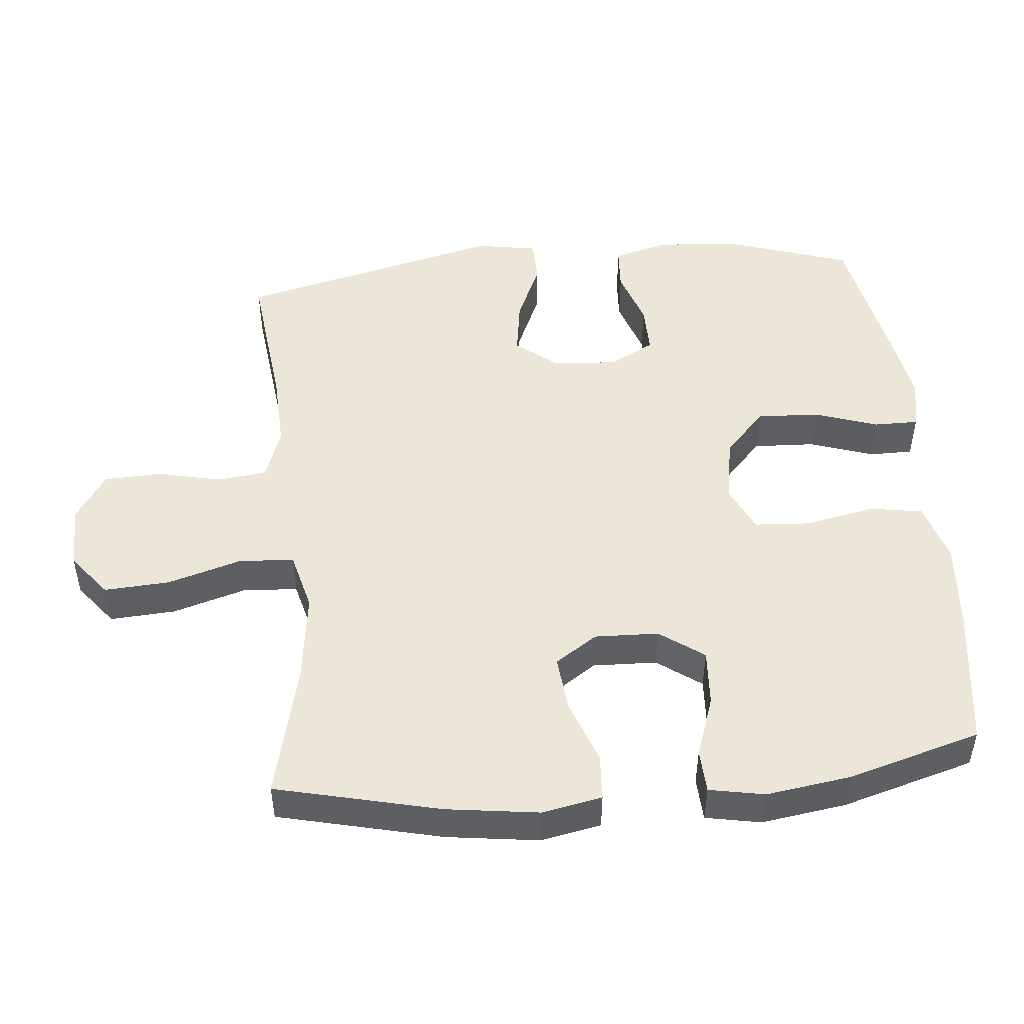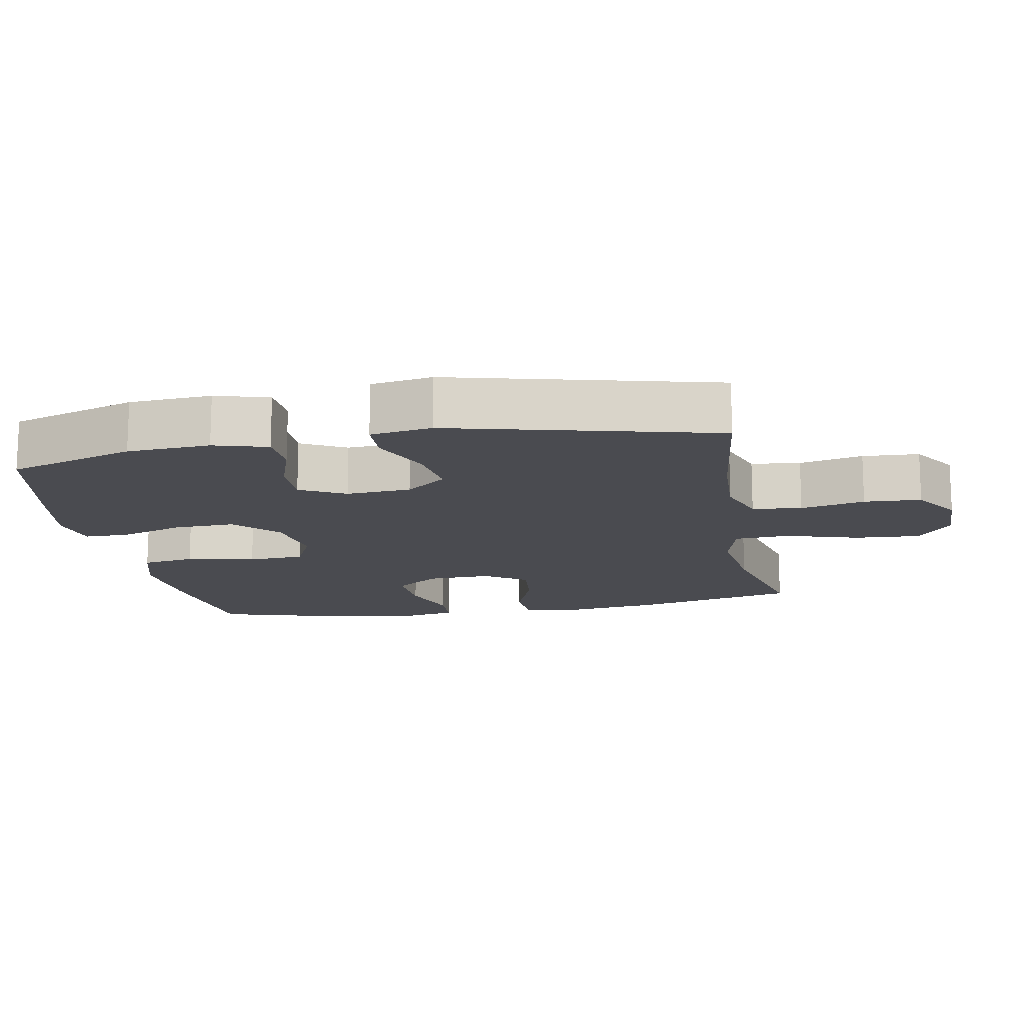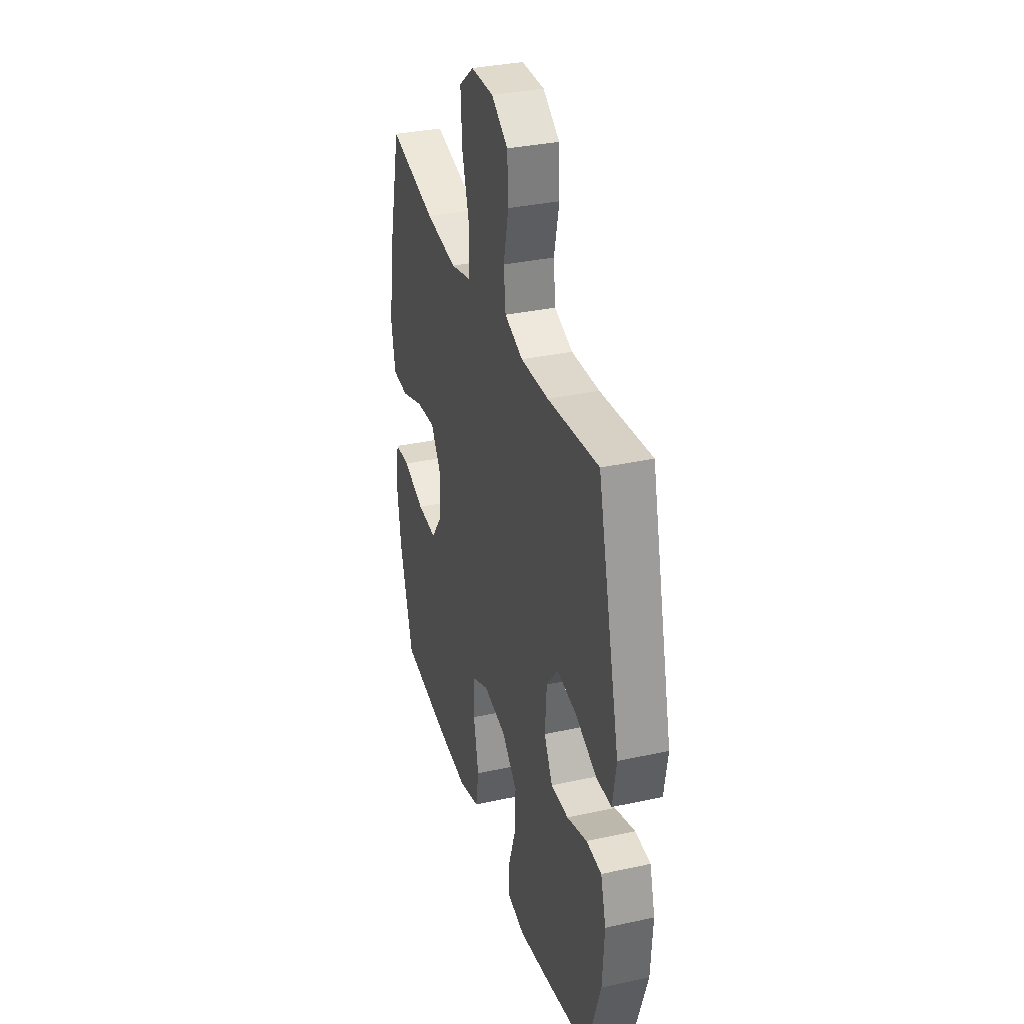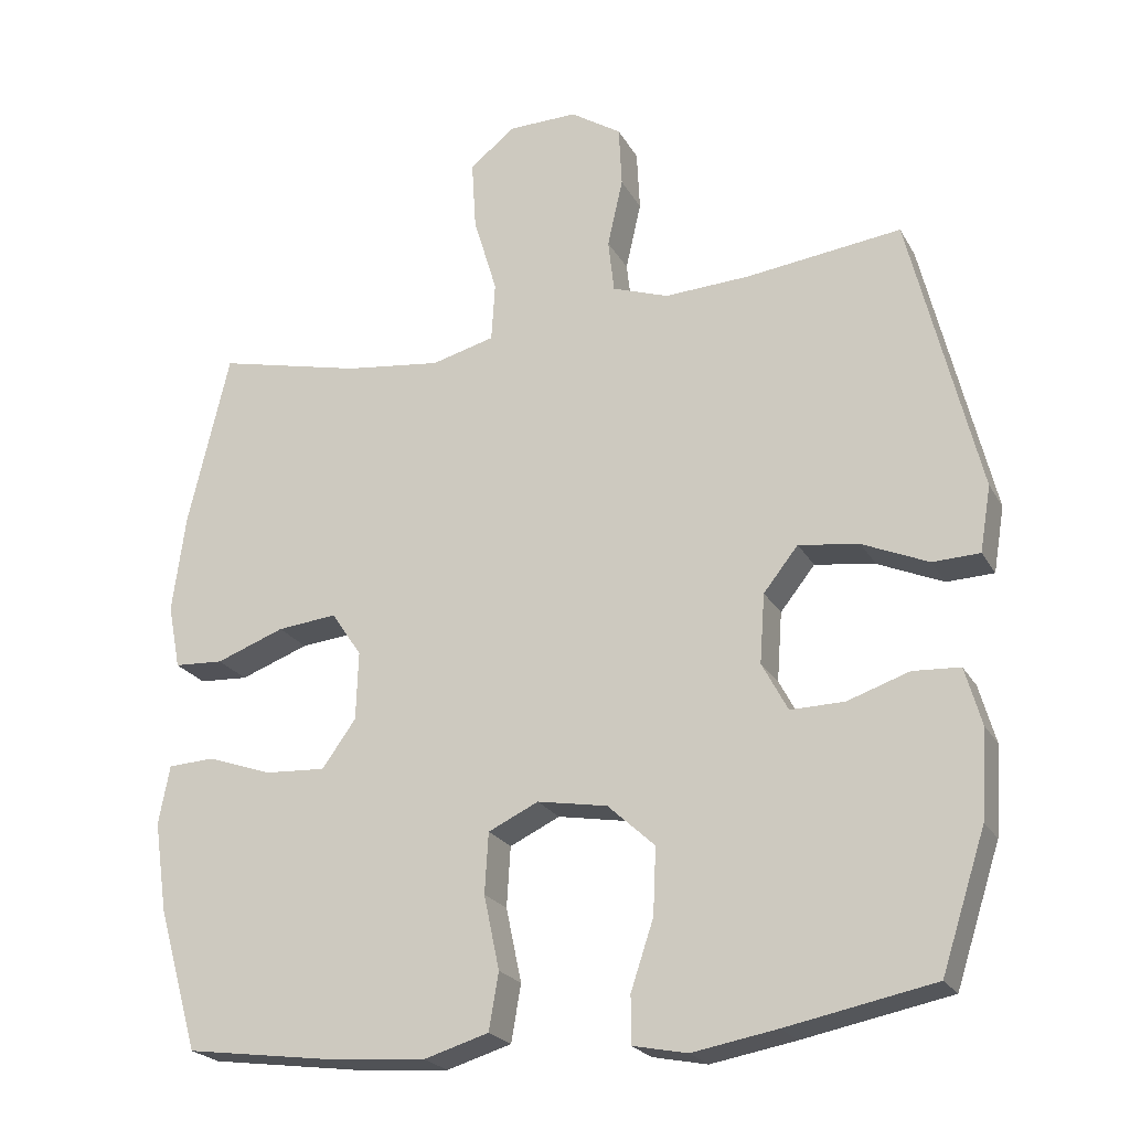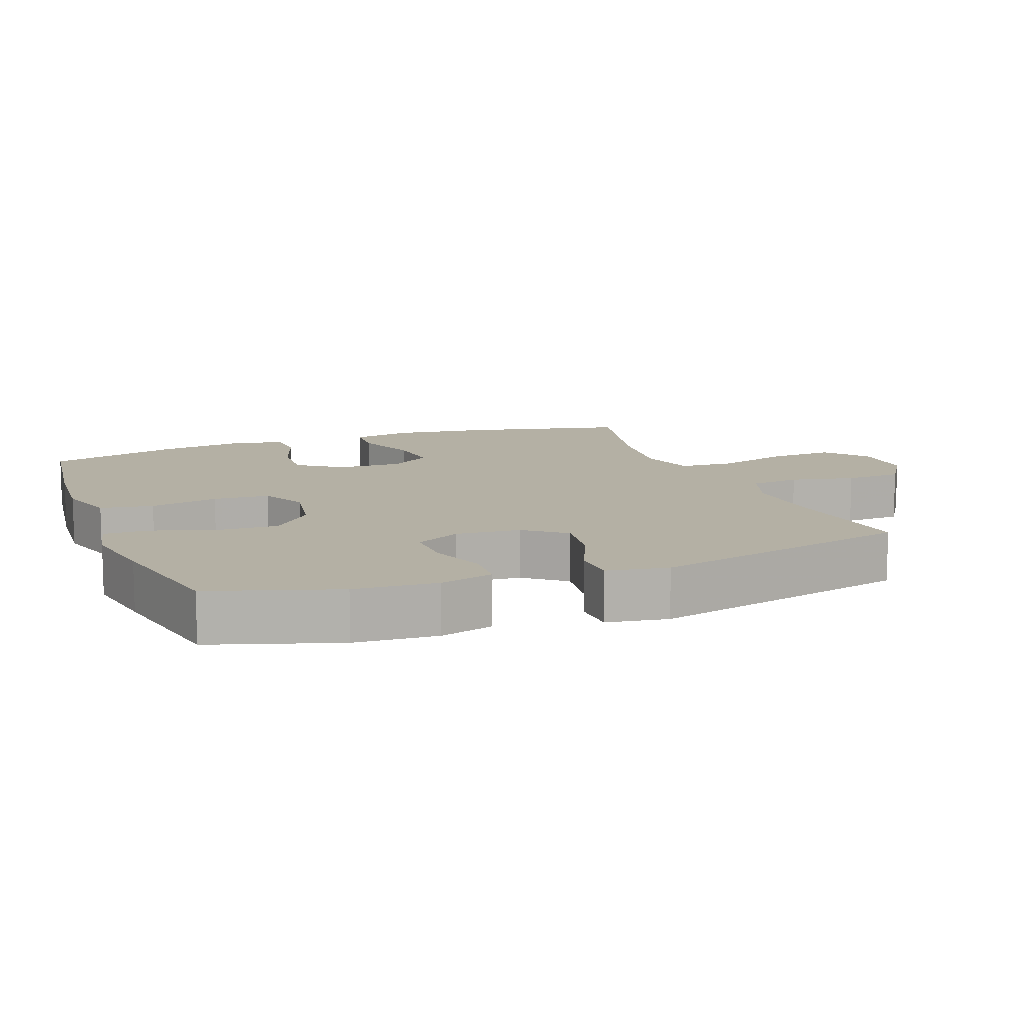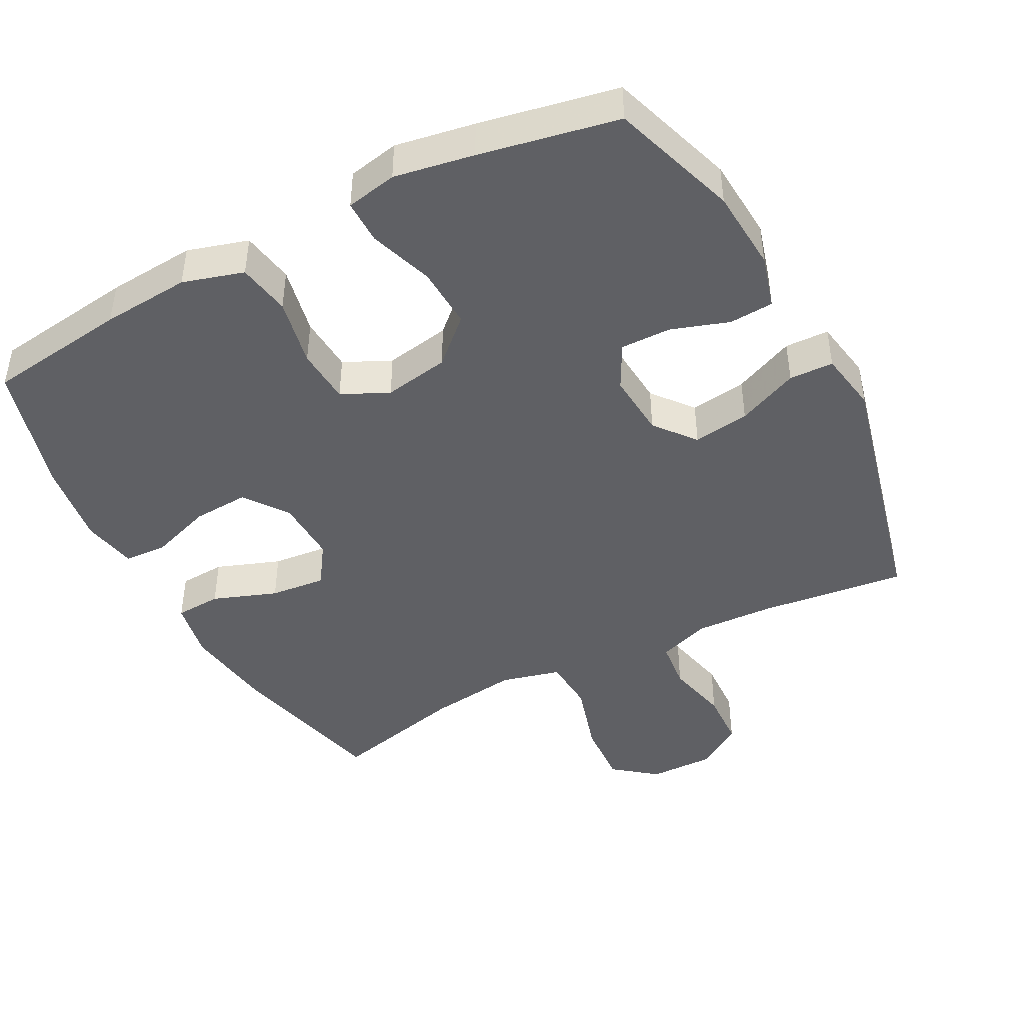
<metadata>
{"format":"obj","ext":"obj","renderer":"f3d","projection":"perspective","resolution":1024,"background":"white","views":[{"elev":48.7,"azim":84.7,"up":"+Y"},{"elev":-14.5,"azim":-79.7,"up":"+Y"},{"elev":33.7,"azim":-106.6,"up":"+Z"},{"elev":-22.7,"azim":-157.5,"up":"+Z"},{"elev":11.4,"azim":-111.0,"up":"+Y"},{"elev":-44.1,"azim":-152.2,"up":"+Y"}]}
</metadata>
<code>
v 0.5 0.07 0.5
v 0.556 0.07 0.263
v 0.574 0.07 0.129
v 0.557 0.07 0.042
v 0.49 0.07 0.038
v 0.397 0.07 0.072
v 0.316 0.07 0.08
v 0.275 0.07 0.019
v 0.278 0.07 -0.074
v 0.324 0.07 -0.138
v 0.406 0.07 -0.133
v 0.495 0.07 -0.102
v 0.558 0.07 -0.105
v 0.573 0.07 -0.185
v 0.555 0.07 -0.308
v 0.5 0.07 -0.5
v 0.294 0.07 -0.528
v 0.166 0.07 -0.538
v 0.078 0.07 -0.512
v 0.065 0.07 -0.435
v 0.086 0.07 -0.335
v 0.081 0.07 -0.253
v 0.013 0.07 -0.221
v -0.082 0.07 -0.238
v -0.146 0.07 -0.297
v -0.142 0.07 -0.387
v -0.111 0.07 -0.48
v -0.111 0.07 -0.544
v -0.185 0.07 -0.559
v -0.3 0.07 -0.539
v -0.5 0.07 -0.5
v -0.56 0.07 -0.316
v -0.568 0.07 -0.196
v -0.546 0.07 -0.118
v -0.482 0.07 -0.114
v -0.398 0.07 -0.142
v -0.325 0.07 -0.143
v -0.29 0.07 -0.077
v -0.297 0.07 0.017
v -0.344 0.07 0.076
v -0.426 0.07 0.064
v -0.515 0.07 0.025
v -0.579 0.07 0.027
v -0.594 0.07 0.116
v -0.5 0.07 0.5
v -0.288 0.07 0.475
v -0.173 0.07 0.47
v -0.097 0.07 0.497
v -0.089 0.07 0.569
v -0.11 0.07 0.662
v -0.106 0.07 0.745
v -0.037 0.07 0.79
v 0.057 0.07 0.789
v 0.119 0.07 0.74
v 0.113 0.07 0.645
v 0.081 0.07 0.538
v 0.086 0.07 0.458
v 0.172 0.07 0.436
v 0.303 0.07 0.453
v 0.5 0 0.5
v 0.556 0 0.263
v 0.574 0 0.129
v 0.557 0 0.042
v 0.49 0 0.038
v 0.397 0 0.072
v 0.316 0 0.08
v 0.275 0 0.019
v 0.278 0 -0.074
v 0.324 0 -0.138
v 0.406 0 -0.133
v 0.495 0 -0.102
v 0.558 0 -0.105
v 0.573 0 -0.185
v 0.555 0 -0.308
v 0.5 0 -0.5
v 0.294 0 -0.528
v 0.166 0 -0.538
v 0.078 0 -0.512
v 0.065 0 -0.435
v 0.086 0 -0.335
v 0.081 0 -0.253
v 0.013 0 -0.221
v -0.082 0 -0.238
v -0.146 0 -0.297
v -0.142 0 -0.387
v -0.111 0 -0.48
v -0.111 0 -0.544
v -0.185 0 -0.559
v -0.3 0 -0.539
v -0.5 0 -0.5
v -0.56 0 -0.316
v -0.568 0 -0.196
v -0.546 0 -0.118
v -0.482 0 -0.114
v -0.398 0 -0.142
v -0.325 0 -0.143
v -0.29 0 -0.077
v -0.297 0 0.017
v -0.344 0 0.076
v -0.426 0 0.064
v -0.515 0 0.025
v -0.579 0 0.027
v -0.594 0 0.116
v -0.5 0 0.5
v -0.288 0 0.475
v -0.173 0 0.47
v -0.097 0 0.497
v -0.089 0 0.569
v -0.11 0 0.662
v -0.106 0 0.745
v -0.037 0 0.79
v 0.057 0 0.789
v 0.119 0 0.74
v 0.113 0 0.645
v 0.081 0 0.538
v 0.086 0 0.458
v 0.172 0 0.436
v 0.303 0 0.453
f 54 55 56
f 53 54 56
f 52 53 56
f 51 52 56
f 50 51 56
f 49 50 56
f 48 49 56 57
f 47 48 57 58
f 44 45 46
f 43 44 46
f 42 43 46
f 41 42 46
f 46 47 58
f 41 46 58
f 40 41 58
f 34 35 36
f 33 34 36
f 32 33 36
f 31 32 36
f 30 31 36
f 29 30 36
f 28 29 36
f 27 28 36
f 26 27 36
f 25 26 36 37
f 24 25 37 38
f 19 20 21
f 18 19 21
f 17 18 21
f 16 17 21
f 15 16 21
f 14 15 21
f 13 14 21
f 12 13 21
f 11 12 21
f 10 11 21 22
f 9 10 22 23
f 4 5 6
f 3 4 6
f 2 3 6
f 1 2 6
f 59 1 6
f 59 6 7
f 59 7 8
f 58 59 8
f 40 58 8
f 39 40 8
f 24 38 39
f 23 24 39
f 9 23 39
f 8 9 39
f 115 114 113
f 115 113 112
f 115 112 111
f 115 111 110
f 115 110 109
f 115 109 108
f 116 115 108 107
f 117 116 107 106
f 105 104 103
f 105 103 102
f 105 102 101
f 105 101 100
f 117 106 105
f 117 105 100
f 117 100 99
f 95 94 93
f 95 93 92
f 95 92 91
f 95 91 90
f 95 90 89
f 95 89 88
f 95 88 87
f 95 87 86
f 95 86 85
f 96 95 85 84
f 97 96 84 83
f 80 79 78
f 80 78 77
f 80 77 76
f 80 76 75
f 80 75 74
f 80 74 73
f 80 73 72
f 80 72 71
f 80 71 70
f 81 80 70 69
f 82 81 69 68
f 65 64 63
f 65 63 62
f 65 62 61
f 65 61 60
f 65 60 118
f 66 65 118
f 67 66 118
f 67 118 117
f 67 117 99
f 67 99 98
f 98 97 83
f 98 83 82
f 98 82 68
f 98 68 67
f 1 60 61 2
f 2 61 62 3
f 3 62 63 4
f 4 63 64 5
f 5 64 65 6
f 6 65 66 7
f 7 66 67 8
f 8 67 68 9
f 9 68 69 10
f 10 69 70 11
f 11 70 71 12
f 12 71 72 13
f 13 72 73 14
f 14 73 74 15
f 15 74 75 16
f 16 75 76 17
f 17 76 77 18
f 18 77 78 19
f 19 78 79 20
f 20 79 80 21
f 21 80 81 22
f 22 81 82 23
f 23 82 83 24
f 24 83 84 25
f 25 84 85 26
f 26 85 86 27
f 27 86 87 28
f 28 87 88 29
f 29 88 89 30
f 30 89 90 31
f 31 90 91 32
f 32 91 92 33
f 33 92 93 34
f 34 93 94 35
f 35 94 95 36
f 36 95 96 37
f 37 96 97 38
f 38 97 98 39
f 39 98 99 40
f 40 99 100 41
f 41 100 101 42
f 42 101 102 43
f 43 102 103 44
f 44 103 104 45
f 45 104 105 46
f 46 105 106 47
f 47 106 107 48
f 48 107 108 49
f 49 108 109 50
f 50 109 110 51
f 51 110 111 52
f 52 111 112 53
f 53 112 113 54
f 54 113 114 55
f 55 114 115 56
f 56 115 116 57
f 57 116 117 58
f 58 117 118 59
f 59 118 60 1

</code>
